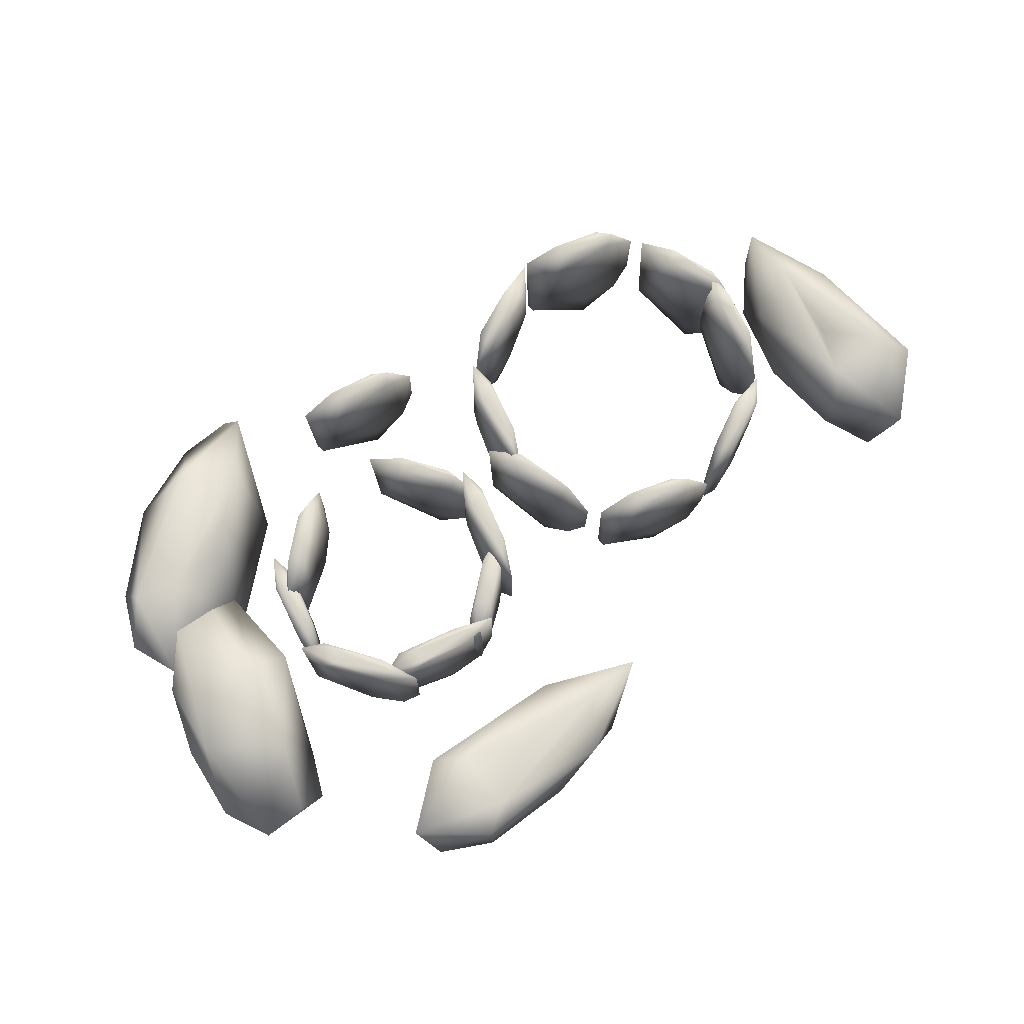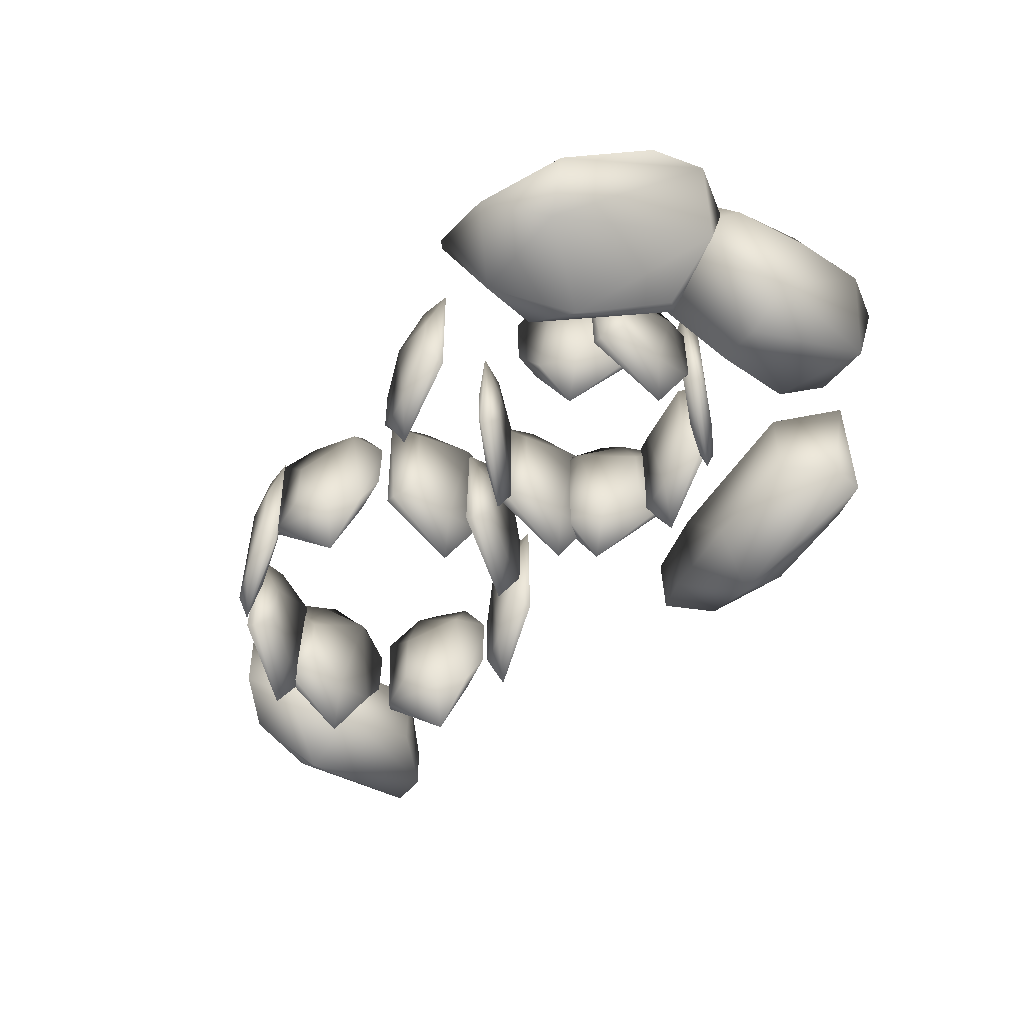
<metadata>
{"format":"obj","ext":"obj","renderer":"f3d","projection":"perspective","resolution":1024,"background":"white","views":[{"elev":73.6,"azim":-38.8,"up":"+Y"},{"elev":-52.6,"azim":-132.4,"up":"+Y"}]}
</metadata>
<code>
v  34.93 7.622 5.944
v  36.36 6.733 0.2184
v  34.09 6.733 8.672
v  36.44 6.173 -3.263
v  33.35 4.514 1.644
v  32.79 6.173 10.33
v  36.43 1.243 -3.134
v  34.3 -0.4498 -0.5351
v  32.93 -0.4498 4.604
v  32.84 1.243 10.27
v  38.22 6.733 8.943
v  36.03 4.514 14.16
v  39.44 6.173 10.77
v  34.79 -0.4498 13.33
v  37.31 -0.4498 13.49
v  39.39 1.243 10.7
v  39.28 4.514 2.033
v  39.57 -0.4498 5.04
v  38.44 -0.4498 -0.264
v  36.27 -3.834 3.942
o rock
g rock
f 1 2 3
f 2 4 5
f 2 5 3
f 3 5 6
f 4 7 8
f 4 8 5
f 5 8 9
f 5 9 6
f 6 9 10
f 1 3 11
f 3 6 12
f 3 12 11
f 11 12 13
f 6 10 14
f 6 14 12
f 12 14 15
f 12 15 13
f 13 15 16
f 1 11 2
f 11 13 17
f 11 17 2
f 2 17 4
f 13 16 18
f 13 18 17
f 17 18 19
f 17 19 4
f 4 19 7
f 7 19 8
f 19 18 20
f 19 20 8
f 8 20 9
f 18 16 15
f 18 15 20
f 20 15 14
f 20 14 9
f 9 14 10
v  -19 3.568 1.264
v  -17.38 4.925 -2.834
v  -17.35 -0.9326 0.5531
v  -14.61 7.622 -5.234
v  -14.7 3.397 -5.652
v  -14.57 -3.638 0.2126
v  -11.79 7.573 -4.994
v  -10.05 3.172 -5.794
v  -10.03 0.7989 -3.735
v  -11.75 -3.487 0.3756
v  -19.59 3.728 6.209
v  -17.88 -2.663 7.317
v  -18.18 3.856 9.306
v  -12.25 -3.427 5.308
v  -13.61 -0.5939 8.746
v  -15.31 3.902 9.342
v  -17.91 7.052 2.459
v  -13.64 5.264 5.359
v  -12.29 7.833 -0.138
v  -9.773 5.251 0.2758
o rock001
g rock001
f 21 22 23
f 22 24 25
f 22 25 23
f 23 25 26
f 24 27 28
f 24 28 25
f 25 28 29
f 25 29 26
f 26 29 30
f 21 23 31
f 23 26 32
f 23 32 31
f 31 32 33
f 26 30 34
f 26 34 32
f 32 34 35
f 32 35 33
f 33 35 36
f 21 31 22
f 31 33 37
f 31 37 22
f 22 37 24
f 33 36 38
f 33 38 37
f 37 38 39
f 37 39 24
f 24 39 27
f 27 39 28
f 39 38 40
f 39 40 28
f 28 40 29
f 38 36 35
f 38 35 40
f 40 35 34
f 40 34 29
f 29 34 30
v  -1.259 7.92 15.98
v  5.026 6.375 15.98
v  -4.401 7.151 13.99
v  8.847 6.174 15.98
v  3.248 4.154 13.13
v  -6.311 6.95 12.79
v  8.705 1.241 15.98
v  5.704 -0.4531 13.99
v  -0.02644 -0.4531 12.79
v  -6.24 1.241 12.83
v  -4.401 7.151 17.97
v  -10.27 7.427 15.98
v  -6.311 6.95 19.18
v  -9.453 -0.4531 14.77
v  -9.453 -0.4531 17.19
v  -6.24 1.241 19.14
v  3.248 4.154 18.84
v  -0.02644 -0.4531 19.18
v  5.704 -0.4531 17.97
v  0.9393 -3.84 15.98
o rock002
g rock002
f 41 42 43
f 42 44 45
f 42 45 43
f 43 45 46
f 44 47 48
f 44 48 45
f 45 48 49
f 45 49 46
f 46 49 50
f 41 43 51
f 43 46 52
f 43 52 51
f 51 52 53
f 46 50 54
f 46 54 52
f 52 54 55
f 52 55 53
f 53 55 56
f 41 51 42
f 51 53 57
f 51 57 42
f 42 57 44
f 53 56 58
f 53 58 57
f 57 58 59
f 57 59 44
f 44 59 47
f 47 59 48
f 59 58 60
f 59 60 48
f 48 60 49
f 58 56 55
f 58 55 60
f 60 55 54
f 60 54 49
f 49 54 50
v  -8.978 5.032 -8.958
v  -4.316 4.804 -13.19
v  -12.71 5.764 -8.56
v  -1.9 4.209 -16.27
v  -7.55 7.452 -14.34
v  -15.39 7.993 -8.833
v  -2.679 3.48 -17
v  -6.319 4.19 -16.72
v  -11.42 7.014 -13.91
v  -15.98 7.159 -9.668
v  -10.54 0.1589 -5.899
v  -16.48 4.476 -3.89
v  -11.91 -3.26 -4.553
v  -17.64 6.053 -6.619
v  -16.33 0.4062 -5.001
v  -12.54 -3.884 -5.448
v  -4.439 -2.186 -10.52
v  -7.933 -4.238 -9.626
v  -4.15 -1.415 -14.06
v  -9.387 2.729 -12.94
o rock003
g rock003
f 61 62 63
f 62 64 65
f 62 65 63
f 63 65 66
f 64 67 68
f 64 68 65
f 65 68 69
f 65 69 66
f 66 69 70
f 61 63 71
f 63 66 72
f 63 72 71
f 71 72 73
f 66 70 74
f 66 74 72
f 72 74 75
f 72 75 73
f 73 75 76
f 61 71 62
f 71 73 77
f 71 77 62
f 62 77 64
f 73 76 78
f 73 78 77
f 77 78 79
f 77 79 64
f 64 79 67
f 67 79 68
f 79 78 80
f 79 80 68
f 68 80 69
f 78 76 75
f 78 75 80
f 80 75 74
f 80 74 69
f 69 74 70
v  -1.259 7.224 6.592
v  1.432 6.601 7.115
v  -2.674 6.601 5.856
v  3.068 6.681 7.434
v  0.5699 6.025 6.288
v  -3.535 6.681 5.409
v  3.007 0.6642 7.422
v  1.652 -1.402 6.698
v  -0.8443 -1.402 5.933
v  -3.503 0.6642 5.426
v  -2.533 6.601 6.804
v  -5.117 6.025 5.841
v  -3.309 6.681 6.932
v  -4.81 -1.402 5.621
v  -4.724 -1.402 6.197
v  -3.28 0.6642 6.928
v  0.772 6.025 7.647
v  -0.6178 -1.402 7.456
v  1.793 -1.402 7.646
v  -0.3175 -5.533 6.775
o rock004
g rock004
f 81 82 83
f 82 84 85
f 82 85 83
f 83 85 86
f 84 87 88
f 84 88 85
f 85 88 89
f 85 89 86
f 86 89 90
f 81 83 91
f 83 86 92
f 83 92 91
f 91 92 93
f 86 90 94
f 86 94 92
f 92 94 95
f 92 95 93
f 93 95 96
f 81 91 82
f 91 93 97
f 91 97 82
f 82 97 84
f 93 96 98
f 93 98 97
f 97 98 99
f 97 99 84
f 84 99 87
f 87 99 88
f 99 98 100
f 99 100 88
f 88 100 89
f 98 96 95
f 98 95 100
f 100 95 94
f 100 94 89
f 89 94 90
v  5.766 7.878 -11.93
v  8.456 7.207 -11.4
v  4.35 7.207 -12.66
v  10.09 4.305 -11.08
v  7.594 6.51 -12.23
v  3.489 4.305 -13.11
v  10.03 0.6642 -11.1
v  8.676 -1.402 -11.82
v  6.18 -1.402 -12.58
v  3.521 0.6642 -13.09
v  4.491 7.207 -11.71
v  1.907 6.51 -12.68
v  3.716 4.305 -11.59
v  2.214 -1.402 -12.9
v  2.3 -1.402 -12.32
v  3.744 0.6642 -11.59
v  7.796 6.51 -10.87
v  6.406 -1.402 -11.06
v  8.817 -1.402 -10.87
v  6.707 -5.533 -11.74
o rock005
g rock005
f 101 102 103
f 102 104 105
f 102 105 103
f 103 105 106
f 104 107 108
f 104 108 105
f 105 108 109
f 105 109 106
f 106 109 110
f 101 103 111
f 103 106 112
f 103 112 111
f 111 112 113
f 106 110 114
f 106 114 112
f 112 114 115
f 112 115 113
f 113 115 116
f 101 111 102
f 111 113 117
f 111 117 102
f 102 117 104
f 113 116 118
f 113 118 117
f 117 118 119
f 117 119 104
f 104 119 107
f 107 119 108
f 119 118 120
f 119 120 108
f 108 120 109
f 118 116 115
f 118 115 120
f 120 115 114
f 120 114 109
f 109 114 110
v  -7.036 7.76 -2.388
v  -7.703 5.876 0.2712
v  -6.225 5.876 -3.762
v  -8.109 3.894 1.888
v  -6.83 4.524 -0.5455
v  -5.733 3.894 -4.597
v  -8.094 0.6642 1.828
v  -7.298 -1.402 0.5132
v  -6.4 -1.402 -1.939
v  -5.751 0.6642 -4.566
v  -7.179 5.876 -3.672
v  -6.079 4.524 -6.201
v  -7.266 3.894 -4.453
v  -5.876 -1.402 -5.882
v  -6.456 -1.402 -5.827
v  -7.263 0.6642 -4.424
v  -8.198 4.524 -0.4166
v  -7.933 -1.402 -1.794
v  -8.252 -1.402 0.6031
v  -7.269 -5.533 -1.458
o rock006
g rock006
f 121 122 123
f 122 124 125
f 122 125 123
f 123 125 126
f 124 127 128
f 124 128 125
f 125 128 129
f 125 129 126
f 126 129 130
f 121 123 131
f 123 126 132
f 123 132 131
f 131 132 133
f 126 130 134
f 126 134 132
f 132 134 135
f 132 135 133
f 133 135 136
f 121 131 122
f 131 133 137
f 131 137 122
f 122 137 124
f 133 136 138
f 133 138 137
f 137 138 139
f 137 139 124
f 124 139 127
f 127 139 128
f 139 138 140
f 139 140 128
f 128 140 129
f 138 136 135
f 138 135 140
f 140 135 134
f 140 134 129
f 129 134 130
v  7.079 7.778 1.754
v  6.412 7.712 4.413
v  7.89 7.712 0.3797
v  6.007 6.681 6.029
v  7.285 6.848 3.596
v  8.382 6.681 -0.4558
v  6.022 0.6642 5.969
v  6.817 -1.402 4.655
v  7.715 -1.402 2.203
v  8.364 0.6642 -0.4248
v  6.936 7.474 0.4696
v  8.036 7.187 -2.059
v  6.849 6.224 -0.3112
v  8.239 -1.402 -1.74
v  7.659 -1.402 -1.686
v  6.852 0.6642 -0.2823
v  5.917 6.804 3.725
v  6.182 -1.402 2.348
v  5.863 -1.402 4.745
v  6.846 -5.533 2.684
o rock007
g rock007
f 141 142 143
f 142 144 145
f 142 145 143
f 143 145 146
f 144 147 148
f 144 148 145
f 145 148 149
f 145 149 146
f 146 149 150
f 141 143 151
f 143 146 152
f 143 152 151
f 151 152 153
f 146 150 154
f 146 154 152
f 152 154 155
f 152 155 153
f 153 155 156
f 141 151 142
f 151 153 157
f 151 157 142
f 142 157 144
f 153 156 158
f 153 158 157
f 157 158 159
f 157 159 144
f 144 159 147
f 147 159 148
f 159 158 160
f 159 160 148
f 148 160 149
f 158 156 155
f 158 155 160
f 160 155 154
f 160 154 149
f 149 154 150
v  12.63 8.019 -4.077
v  11.96 7.59 -1.418
v  13.44 7.59 -5.451
v  11.56 6.681 0.1982
v  12.83 7.427 -2.235
v  13.93 6.681 -6.287
v  11.57 0.6642 0.1383
v  12.37 -1.402 -1.176
v  13.26 -1.402 -3.628
v  13.91 0.6642 -6.256
v  12.49 7.59 -5.361
v  13.59 7.427 -7.89
v  12.4 6.681 -6.142
v  13.79 -1.402 -7.571
v  13.21 -1.402 -7.517
v  12.4 0.6642 -6.113
v  11.47 7.427 -2.106
v  11.73 -1.402 -3.483
v  11.41 -1.402 -1.086
v  12.4 -5.533 -3.147
o rock008
g rock008
f 161 162 163
f 162 164 165
f 162 165 163
f 163 165 166
f 164 167 168
f 164 168 165
f 165 168 169
f 165 169 166
f 166 169 170
f 161 163 171
f 163 166 172
f 163 172 171
f 171 172 173
f 166 170 174
f 166 174 172
f 172 174 175
f 172 175 173
f 173 175 176
f 161 171 162
f 171 173 177
f 171 177 162
f 162 177 164
f 173 176 178
f 173 178 177
f 177 178 179
f 177 179 164
f 164 179 167
f 167 179 168
f 179 178 180
f 179 180 168
f 168 180 169
f 178 176 175
f 178 175 180
f 180 175 174
f 180 174 169
f 169 174 170
v  30.95 7.999 0.7363
v  30.29 7.037 3.395
v  31.76 7.037 -0.6381
v  29.88 4.305 5.011
v  31.16 6.51 2.578
v  32.26 4.305 -1.474
v  29.9 0.6642 4.952
v  30.69 -1.402 3.637
v  31.59 -1.402 1.185
v  32.24 0.6642 -1.443
v  30.81 7.037 -0.5482
v  31.91 6.51 -3.077
v  30.72 4.305 -1.329
v  32.11 -1.402 -2.758
v  31.53 -1.402 -2.703
v  30.73 0.6642 -1.3
v  29.79 6.51 2.707
v  30.06 -1.402 1.33
v  29.74 -1.402 3.727
v  30.72 -5.533 1.666
o rock009
g rock009
f 181 182 183
f 182 184 185
f 182 185 183
f 183 185 186
f 184 187 188
f 184 188 185
f 185 188 189
f 185 189 186
f 186 189 190
f 181 183 191
f 183 186 192
f 183 192 191
f 191 192 193
f 186 190 194
f 186 194 192
f 192 194 195
f 192 195 193
f 193 195 196
f 181 191 182
f 191 193 197
f 191 197 182
f 182 197 184
f 193 196 198
f 193 198 197
f 197 198 199
f 197 199 184
f 184 199 187
f 187 199 188
f 199 198 200
f 199 200 188
f 188 200 189
f 198 196 195
f 198 195 200
f 200 195 194
f 200 194 189
f 189 194 190
v  25.39 7.877 -10.41
v  27.98 7.521 -9.516
v  24.09 7.521 -11.34
v  29.55 5.032 -8.972
v  27.24 7.237 -10.46
v  23.3 5.032 -11.9
v  29.49 0.6642 -8.992
v  28.25 -1.402 -9.899
v  25.89 -1.402 -11.01
v  23.33 0.6642 -11.88
v  24.09 7.521 -10.38
v  21.67 7.237 -11.7
v  23.31 5.032 -10.36
v  22.01 -1.402 -11.87
v  22.01 -1.402 -11.29
v  23.34 0.6642 -10.36
v  27.25 7.237 -9.083
v  25.9 -1.402 -9.466
v  28.26 -1.402 -8.941
v  26.29 -5.533 -10.1
o rock010
g rock010
f 201 202 203
f 202 204 205
f 202 205 203
f 203 205 206
f 204 207 208
f 204 208 205
f 205 208 209
f 205 209 206
f 206 209 210
f 201 203 211
f 203 206 212
f 203 212 211
f 211 212 213
f 206 210 214
f 206 214 212
f 212 214 215
f 212 215 213
f 213 215 216
f 201 211 202
f 211 213 217
f 211 217 202
f 202 217 204
f 213 216 218
f 213 218 217
f 217 218 219
f 217 219 204
f 204 219 207
f 207 219 208
f 219 218 220
f 219 220 208
f 208 220 209
f 218 216 215
f 218 215 220
f 220 215 214
f 220 214 209
f 209 214 210
v  17.58 7.853 7.648
v  20.17 7.497 8.543
v  16.28 7.497 6.722
v  21.75 4.62 9.088
v  19.43 6.825 7.603
v  15.49 4.62 6.159
v  21.69 0.6642 9.067
v  20.45 -1.402 8.161
v  18.08 -1.402 7.054
v  15.52 0.6642 6.179
v  16.29 7.497 7.68
v  13.86 6.825 6.364
v  15.5 4.62 7.699
v  14.2 -1.402 6.19
v  14.2 -1.402 6.772
v  15.53 0.6642 7.698
v  19.44 6.825 8.977
v  18.09 -1.402 8.594
v  20.45 -1.402 9.119
v  18.49 -5.533 7.961
o rock011
g rock011
f 221 222 223
f 222 224 225
f 222 225 223
f 223 225 226
f 224 227 228
f 224 228 225
f 225 228 229
f 225 229 226
f 226 229 230
f 221 223 231
f 223 226 232
f 223 232 231
f 231 232 233
f 226 230 234
f 226 234 232
f 232 234 235
f 232 235 233
f 233 235 236
f 221 231 222
f 231 233 237
f 231 237 222
f 222 237 224
f 233 236 238
f 233 238 237
f 237 238 239
f 237 239 224
f 224 239 227
f 227 239 228
f 239 238 240
f 239 240 228
f 228 240 229
f 238 236 235
f 238 235 240
f 240 235 234
f 240 234 229
f 229 234 230
v  18.04 7.2 -10.12
v  15.56 6.892 -8.944
v  19.62 6.892 -10.36
v  14.06 4.451 -8.231
v  16.75 6.656 -8.787
v  20.58 4.451 -10.51
v  14.11 0.6642 -8.258
v  15.63 -1.402 -8.477
v  18.1 -1.402 -9.339
v  20.54 0.6642 -10.5
v  18.94 6.892 -11.04
v  21.6 6.656 -11.8
v  19.49 4.451 -11.6
v  21.48 -1.402 -11.44
v  21.07 -1.402 -11.85
v  19.47 0.6642 -11.58
v  15.78 6.656 -9.763
v  17.01 -1.402 -10.43
v  14.96 -1.402 -9.157
v  17.18 -5.533 -9.705
o rock012
g rock012
f 241 242 243
f 242 244 245
f 242 245 243
f 243 245 246
f 244 247 248
f 244 248 245
f 245 248 249
f 245 249 246
f 246 249 250
f 241 243 251
f 243 246 252
f 243 252 251
f 251 252 253
f 246 250 254
f 246 254 252
f 252 254 255
f 252 255 253
f 253 255 256
f 241 251 242
f 251 253 257
f 251 257 242
f 242 257 244
f 253 256 258
f 253 258 257
f 257 258 259
f 257 259 244
f 244 259 247
f 247 259 248
f 259 258 260
f 259 260 248
f 248 260 249
f 258 256 255
f 258 255 260
f 260 255 254
f 260 254 249
f 249 254 250
v  25.95 7.804 7.102
v  23.47 7.327 8.273
v  27.53 7.327 6.856
v  21.96 4.838 8.985
v  24.66 5.831 8.429
v  28.48 4.838 6.706
v  22.02 0.6642 8.959
v  23.54 -1.402 8.739
v  26.01 -1.402 7.878
v  28.45 0.6642 6.712
v  26.85 7.327 6.176
v  29.5 5.831 5.421
v  27.4 4.838 5.613
v  29.39 -1.402 5.781
v  28.98 -1.402 5.367
v  27.38 0.6642 5.634
v  23.69 5.831 7.454
v  24.92 -1.402 6.785
v  22.87 -1.402 8.059
v  25.08 -5.533 7.511
o rock013
g rock013
f 261 262 263
f 262 264 265
f 262 265 263
f 263 265 266
f 264 267 268
f 264 268 265
f 265 268 269
f 265 269 266
f 266 269 270
f 261 263 271
f 263 266 272
f 263 272 271
f 271 272 273
f 266 270 274
f 266 274 272
f 272 274 275
f 272 275 273
f 273 275 276
f 261 271 262
f 271 273 277
f 271 277 262
f 262 277 264
f 273 276 278
f 273 278 277
f 277 278 279
f 277 279 264
f 264 279 267
f 267 279 268
f 279 278 280
f 279 280 268
f 268 280 269
f 278 276 275
f 278 275 280
f 280 275 274
f 280 274 269
f 269 274 270
v  31.03 7.661 -4.274
v  31.99 6.868 -1.704
v  30.93 6.868 -5.866
v  32.56 4.087 -0.1412
v  32.24 6.292 -2.871
v  30.86 4.087 -6.834
v  32.54 0.6642 -0.1991
v  32.46 -1.402 -1.733
v  31.81 -1.402 -4.263
v  30.86 0.6642 -6.798
v  30.19 6.868 -5.253
v  29.67 6.292 -7.961
v  29.68 4.087 -5.848
v  30.02 -1.402 -7.813
v  29.57 -1.402 -7.44
v  29.7 0.6642 -5.826
v  31.19 6.292 -1.992
v  30.63 -1.402 -3.278
v  31.72 -1.402 -1.12
v  31.37 -5.533 -3.375
o rock014
g rock014
f 281 282 283
f 282 284 285
f 282 285 283
f 283 285 286
f 284 287 288
f 284 288 285
f 285 288 289
f 285 289 286
f 286 289 290
f 281 283 291
f 283 286 292
f 283 292 291
f 291 292 293
f 286 290 294
f 286 294 292
f 292 294 295
f 292 295 293
f 293 295 296
f 281 291 282
f 291 293 297
f 291 297 282
f 282 297 284
f 293 296 298
f 293 298 297
f 297 298 299
f 297 299 284
f 284 299 287
f 287 299 288
f 299 298 300
f 299 300 288
f 288 300 289
f 298 296 295
f 298 295 300
f 300 295 294
f 300 294 289
f 289 294 290
v  12.12 7.853 1.151
v  13.07 7.497 3.722
v  12.01 7.497 -0.4404
v  13.65 4.548 5.285
v  13.33 5.71 2.555
v  11.95 4.548 -1.408
v  13.63 0.6642 5.227
v  13.54 -1.402 3.693
v  12.9 -1.402 1.162
v  11.95 0.6642 -1.372
v  11.28 7.497 0.1726
v  10.76 5.71 -2.535
v  10.76 4.548 -0.4224
v  11.1 -1.402 -2.387
v  10.66 -1.402 -2.014
v  10.78 0.6642 -0.4003
v  12.28 5.71 3.434
v  11.72 -1.402 2.148
v  12.81 -1.402 4.306
v  12.45 -5.533 2.05
o rock015
g rock015
f 301 302 303
f 302 304 305
f 302 305 303
f 303 305 306
f 304 307 308
f 304 308 305
f 305 308 309
f 305 309 306
f 306 309 310
f 301 303 311
f 303 306 312
f 303 312 311
f 311 312 313
f 306 310 314
f 306 314 312
f 312 314 315
f 312 315 313
f 313 315 316
f 301 311 302
f 311 313 317
f 311 317 302
f 302 317 304
f 313 316 318
f 313 318 317
f 317 318 319
f 317 319 304
f 304 319 307
f 307 319 308
f 319 318 320
f 319 320 308
f 308 320 309
f 318 316 315
f 318 315 320
f 320 315 314
f 320 314 309
f 309 314 310
v  4.318 7.563 5.31
v  6.444 6.721 3.579
v  2.847 6.721 5.926
v  7.736 4.862 2.527
v  5.256 6.073 3.711
v  1.952 4.862 6.3
v  7.688 0.6642 2.566
v  6.264 -1.402 3.143
v  4.078 -1.402 4.57
v  1.985 0.6642 6.287
v  3.664 6.721 6.425
v  1.27 6.073 7.792
v  3.267 4.862 7.102
v  1.298 -1.402 7.415
v  1.795 -1.402 7.718
v  3.282 0.6642 7.077
v  6.429 6.073 4.426
v  5.392 -1.402 5.371
v  7.082 -1.402 3.641
v  5.062 -5.533 4.704
o rock016
g rock016
f 321 322 323
f 322 324 325
f 322 325 323
f 323 325 326
f 324 327 328
f 324 328 325
f 325 328 329
f 325 329 326
f 326 329 330
f 321 323 331
f 323 326 332
f 323 332 331
f 331 332 333
f 326 330 334
f 326 334 332
f 332 334 335
f 332 335 333
f 333 335 336
f 321 331 322
f 331 333 337
f 331 337 322
f 322 337 324
f 333 336 338
f 333 338 337
f 337 338 339
f 337 339 324
f 324 339 327
f 327 339 328
f 339 338 340
f 339 340 328
f 328 340 329
f 338 336 335
f 338 335 340
f 340 335 334
f 340 334 329
f 329 334 330
v  -3.992 7.78 -5.221
v  -1.867 7.666 -6.952
v  -5.464 7.666 -4.605
v  -0.5743 4.814 -8.004
v  -3.054 7.019 -6.82
v  -6.358 4.814 -4.23
v  -0.6222 0.6642 -7.965
v  -2.046 -1.402 -7.388
v  -4.233 -1.402 -5.961
v  -6.325 0.6642 -4.244
v  -4.646 7.666 -4.106
v  -7.041 7.019 -2.738
v  -5.044 4.814 -3.428
v  -7.012 -1.402 -3.115
v  -6.515 -1.402 -2.812
v  -5.029 0.6642 -3.453
v  -1.882 7.019 -6.104
v  -2.918 -1.402 -5.159
v  -1.228 -1.402 -6.889
v  -3.249 -5.533 -5.826
o rock017
g rock017
f 341 342 343
f 342 344 345
f 342 345 343
f 343 345 346
f 344 347 348
f 344 348 345
f 345 348 349
f 345 349 346
f 346 349 350
f 341 343 351
f 343 346 352
f 343 352 351
f 351 352 353
f 346 350 354
f 346 354 352
f 352 354 355
f 352 355 353
f 353 355 356
f 341 351 342
f 351 353 357
f 351 357 342
f 342 357 344
f 353 356 358
f 353 358 357
f 357 358 359
f 357 359 344
f 344 359 347
f 347 359 348
f 359 358 360
f 359 360 348
f 348 360 349
f 358 356 355
f 358 355 360
f 360 355 354
f 360 354 349
f 349 354 350
v  -6.278 7.732 3.995
v  -4.663 7.133 6.21
v  -6.814 7.133 2.492
v  -3.682 6.681 7.557
v  -4.732 6.655 5.017
v  -7.14 6.681 1.579
v  -3.718 0.6642 7.507
v  -4.218 -1.402 6.054
v  -5.526 -1.402 3.794
v  -7.128 0.6642 1.613
v  -7.356 7.133 3.282
v  -8.593 6.655 0.8178
v  -8.011 6.681 2.849
v  -8.218 -1.402 0.8662
v  -8.548 -1.402 1.346
v  -7.987 0.6642 2.865
v  -5.509 6.655 6.15
v  -6.397 -1.402 5.064
v  -4.76 -1.402 6.844
v  -5.713 -5.533 4.77
o rock018
g rock018
f 361 362 363
f 362 364 365
f 362 365 363
f 363 365 366
f 364 367 368
f 364 368 365
f 365 368 369
f 365 369 366
f 366 369 370
f 361 363 371
f 363 366 372
f 363 372 371
f 371 372 373
f 366 370 374
f 366 374 372
f 372 374 375
f 372 375 373
f 373 375 376
f 361 371 362
f 371 373 377
f 371 377 362
f 362 377 364
f 373 376 378
f 373 378 377
f 377 378 379
f 377 379 364
f 364 379 367
f 367 379 368
f 379 378 380
f 379 380 368
f 368 380 369
f 378 376 375
f 378 375 380
f 380 375 374
f 380 374 369
f 369 374 370
v  5.944 7.613 -4.192
v  7.558 6.699 -1.977
v  5.407 6.699 -5.694
v  8.54 3.603 -0.6298
v  7.49 5.808 -3.17
v  5.081 3.603 -6.608
v  8.503 0.6642 -0.6797
v  8.003 -1.402 -2.132
v  6.696 -1.402 -4.393
v  5.093 0.6642 -6.574
v  4.866 6.699 -4.905
v  3.628 5.808 -7.369
v  4.21 3.603 -5.338
v  4.003 -1.402 -7.321
v  3.674 -1.402 -6.841
v  4.234 0.6642 -5.322
v  6.713 5.808 -2.037
v  5.825 -1.402 -3.123
v  7.462 -1.402 -1.343
v  6.508 -5.533 -3.417
o rock019
g rock019
f 381 382 383
f 382 384 385
f 382 385 383
f 383 385 386
f 384 387 388
f 384 388 385
f 385 388 389
f 385 389 386
f 386 389 390
f 381 383 391
f 383 386 392
f 383 392 391
f 391 392 393
f 386 390 394
f 386 394 392
f 392 394 395
f 392 395 393
f 393 395 396
f 381 391 382
f 391 393 397
f 391 397 382
f 382 397 384
f 393 396 398
f 393 398 397
f 397 398 399
f 397 399 384
f 384 399 387
f 387 399 388
f 399 398 400
f 399 400 388
f 388 400 389
f 398 396 395
f 398 395 400
f 400 395 394
f 400 394 389
f 389 394 390

</code>
